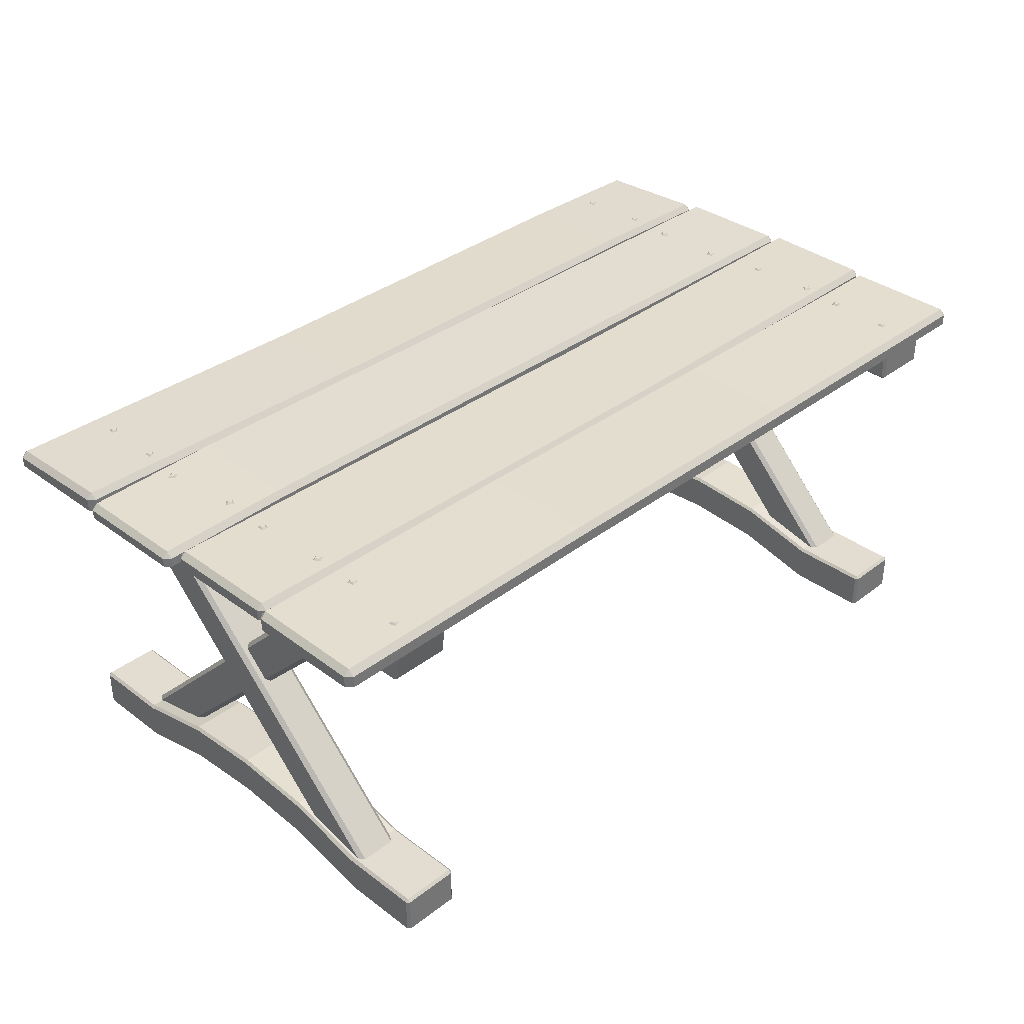
<metadata>
{"format":"obj","ext":"obj","renderer":"f3d","projection":"perspective","resolution":1024,"background":"white","views":[{"elev":35.1,"azim":134.6,"up":"+Y"}]}
</metadata>
<code>
o SM_Table_2
v 0.871 -3e-06 0.3617
v 0.871 0.04303 0.1809
v 0.871 0.05509 -0
v 0.871 0.04303 -0.1809
v 0.871 -3e-06 -0.3617
v 0.7377 -3e-06 -0.3617
v 0.7377 0.04303 -0.1809
v 0.7377 0.05509 -0
v 0.7377 0.04303 0.1809
v 0.7377 -3e-06 0.3617
v -0.871 -3e-06 0.3617
v -0.871 0.04303 0.1809
v -0.871 0.05509 -0
v -0.871 0.04303 -0.1809
v -0.871 -3e-06 -0.3617
v -0.7377 -3e-06 -0.3617
v -0.7377 0.04303 -0.1809
v -0.7377 0.05509 -0
v -0.7377 0.04303 0.1809
v -0.7377 -3e-06 0.3617
v -0.7392 0.763 0.3704
v -0.7392 0.763 0.2333
v 0.7392 0.763 0.3704
v 0.7392 0.763 0.2333
v -0.7392 0.763 -0.2333
v -0.7392 0.763 -0.3704
v 0.7392 0.763 -0.2333
v 0.7392 0.763 -0.3704
v -0.9599 0.76 0.5498
v -0.9724 0.76 0.5374
v -0.9599 0.781 0.5498
v -0.9599 0.7935 0.5374
v -0.9724 0.781 0.5374
v -0.9792 0.76 0.2914
v -0.9667 0.76 0.2789
v -0.9667 0.8 0.2914
v -0.9667 0.7875 0.2789
v -0.9792 0.7875 0.2914
v 1 0.76 0.5374
v 0.9875 0.76 0.5498
v 0.9875 0.7935 0.5374
v 0.9875 0.781 0.5498
v 1 0.781 0.5374
v 0.9875 0.76 0.2789
v 1 0.76 0.2914
v 0.9875 0.8 0.2914
v 1 0.7875 0.2914
v 0.9875 0.7875 0.2789
v -0.9774 0.76 0.2735
v -0.9899 0.76 0.261
v -0.9774 0.7875 0.2735
v -0.9774 0.8 0.261
v -0.9899 0.7875 0.261
v -0.9899 0.76 0.0151
v -0.9774 0.76 0.002625
v -0.9774 0.8 0.0151
v -0.9774 0.7875 0.002625
v -0.9899 0.7875 0.0151
v 1.009 0.76 0.261
v 0.9962 0.76 0.2735
v 0.9962 0.7919 0.261
v 0.9962 0.7794 0.2735
v 1.009 0.7794 0.261
v 0.9962 0.76 0.002625
v 1.009 0.76 0.0151
v 0.9962 0.7919 0.0151
v 1.009 0.7794 0.0151
v 0.9962 0.7794 0.002625
v -0.9875 0.76 -0.002793
v -1 0.76 -0.01527
v -0.9875 0.7879 -0.002793
v -0.9875 0.8003 -0.01527
v -1 0.7879 -0.01527
v -0.9919 0.76 -0.2612
v -0.9795 0.76 -0.2737
v -0.9795 0.8003 -0.2612
v -0.9795 0.7879 -0.2737
v -0.9919 0.7879 -0.2612
v 0.9854 0.76 -0.01527
v 0.9729 0.76 -0.002793
v 0.9729 0.7957 -0.01527
v 0.9729 0.7832 -0.002793
v 0.9854 0.7832 -0.01527
v 0.9729 0.76 -0.2737
v 0.9854 0.76 -0.2612
v 0.9729 0.7957 -0.2612
v 0.9854 0.7832 -0.2612
v 0.9729 0.7832 -0.2737
v -0.9663 0.76 -0.2791
v -0.9788 0.76 -0.2916
v -0.9663 0.7875 -0.2791
v -0.9663 0.8 -0.2916
v -0.9788 0.7875 -0.2916
v -0.9788 0.76 -0.5375
v -0.9663 0.76 -0.55
v -0.9663 0.7974 -0.5375
v -0.9663 0.7849 -0.55
v -0.9788 0.7849 -0.5375
v 1 0.76 -0.2916
v 0.9875 0.76 -0.2791
v 0.9875 0.8 -0.2916
v 0.9875 0.7875 -0.2791
v 1 0.7875 -0.2916
v 0.9875 0.76 -0.55
v 1 0.76 -0.5375
v 0.9875 0.7974 -0.5375
v 1 0.7849 -0.5375
v 0.9875 0.7849 -0.55
v 0.2634 0.7949 0.2914
v 0.2634 0.7825 0.2789
v 0.2634 0.7884 0.5374
v 0.2634 0.7759 0.5498
v 0.2634 0.7549 0.2789
v 0.2634 0.7549 0.5498
v 0.8649 -3e-06 -0.5426
v 0.871 -3e-06 -0.5366
v 0.871 0.07946 -0.5366
v 0.8649 0.07952 -0.5426
v 0.8649 0.08554 -0.5366
v 0.871 -3e-06 0.5366
v 0.8649 -3e-06 0.5426
v 0.8649 0.08554 0.5366
v 0.8649 0.07952 0.5426
v 0.871 0.07946 0.5366
v 0.7377 -3e-06 -0.5366
v 0.7437 -3e-06 -0.5426
v 0.7437 0.08554 -0.5366
v 0.7437 0.07952 -0.5426
v 0.7377 0.07946 -0.5366
v 0.7437 -3e-06 0.5426
v 0.7377 -3e-06 0.5366
v 0.7437 0.08554 0.5366
v 0.7377 0.07946 0.5366
v 0.7437 0.07952 0.5426
v 0.8649 0.08554 -0.3617
v 0.871 0.07946 -0.3617
v 0.8649 0.1286 -0.1809
v 0.871 0.1225 -0.1809
v 0.8649 0.1406 -0
v 0.871 0.1346 -0
v 0.8649 0.1286 0.1809
v 0.871 0.1225 0.1809
v 0.871 0.07946 0.3617
v 0.8649 0.08554 0.3617
v 0.7437 0.08554 0.3617
v 0.7377 0.07946 0.3617
v 0.7437 0.1286 0.1809
v 0.7377 0.1225 0.1809
v 0.7437 0.1406 -0
v 0.7377 0.1346 -0
v 0.7437 0.1286 -0.1809
v 0.7377 0.1225 -0.1809
v 0.7377 0.07946 -0.3617
v 0.7437 0.08554 -0.3617
v -0.871 -3e-06 -0.5366
v -0.8649 -3e-06 -0.5426
v -0.871 0.07946 -0.5366
v -0.8649 0.08554 -0.5366
v -0.8649 0.07952 -0.5426
v -0.8649 -3e-06 0.5426
v -0.871 -3e-06 0.5366
v -0.8649 0.08554 0.5366
v -0.871 0.07946 0.5366
v -0.8649 0.07952 0.5426
v -0.7437 -3e-06 -0.5426
v -0.7377 -3e-06 -0.5366
v -0.7437 0.08554 -0.5366
v -0.7377 0.07946 -0.5366
v -0.7437 0.07952 -0.5426
v -0.7377 -3e-06 0.5366
v -0.7437 -3e-06 0.5426
v -0.7437 0.08554 0.5366
v -0.7437 0.07952 0.5426
v -0.7377 0.07946 0.5366
v -0.871 0.07946 -0.3617
v -0.8649 0.08554 -0.3617
v -0.871 0.1225 -0.1809
v -0.8649 0.1286 -0.1809
v -0.871 0.1346 -0
v -0.8649 0.1406 -0
v -0.871 0.1225 0.1809
v -0.8649 0.1286 0.1809
v -0.8649 0.08554 0.3617
v -0.871 0.07946 0.3617
v -0.7377 0.07946 0.3617
v -0.7437 0.08554 0.3617
v -0.7377 0.1225 0.1809
v -0.7437 0.1286 0.1809
v -0.7377 0.1346 -0
v -0.7437 0.1406 -0
v -0.7377 0.1225 -0.1809
v -0.7437 0.1286 -0.1809
v -0.7437 0.08554 -0.3617
v -0.7377 0.07946 -0.3617
v 0.86 0.09317 -0.2531
v 0.8505 0.09553 -0.2373
v 0.8505 0.0716 -0.3976
v 0.86 0.07396 -0.3818
v 0.8505 0.7115 0.3786
v 0.86 0.7116 0.3654
v 0.86 0.7131 0.2573
v 0.8505 0.7133 0.2441
v 0.7742 0.09553 -0.2373
v 0.7647 0.09317 -0.2531
v 0.7647 0.07396 -0.3818
v 0.7742 0.0716 -0.3976
v 0.7647 0.7116 0.3654
v 0.7742 0.7115 0.3786
v 0.7742 0.7133 0.2441
v 0.7647 0.7131 0.2573
v 0.7447 0.09317 0.247
v 0.7542 0.09553 0.2312
v 0.7542 0.0716 0.3915
v 0.7447 0.07396 0.3757
v 0.7542 0.7115 -0.3847
v 0.7447 0.7116 -0.3715
v 0.7447 0.7131 -0.2634
v 0.7542 0.7133 -0.2502
v 0.8305 0.09553 0.2312
v 0.84 0.09317 0.247
v 0.84 0.07396 0.3757
v 0.8305 0.0716 0.3915
v 0.84 0.7116 -0.3715
v 0.8305 0.7115 -0.3847
v 0.8305 0.7133 -0.2502
v 0.84 0.7131 -0.2634
v -0.8505 0.09553 -0.2373
v -0.86 0.09317 -0.2531
v -0.86 0.07396 -0.3818
v -0.8505 0.0716 -0.3976
v -0.86 0.7116 0.3654
v -0.8505 0.7115 0.3786
v -0.8505 0.7133 0.2441
v -0.86 0.7131 0.2573
v -0.7647 0.09317 -0.2531
v -0.7742 0.09553 -0.2373
v -0.7742 0.0716 -0.3976
v -0.7647 0.07396 -0.3818
v -0.7742 0.7115 0.3786
v -0.7647 0.7116 0.3654
v -0.7647 0.7131 0.2573
v -0.7742 0.7133 0.2441
v -0.7542 0.09553 0.2312
v -0.7447 0.09317 0.247
v -0.7447 0.07396 0.3757
v -0.7542 0.0716 0.3915
v -0.7447 0.7116 -0.3715
v -0.7542 0.7115 -0.3847
v -0.7542 0.7133 -0.2502
v -0.7447 0.7131 -0.2634
v -0.84 0.09317 0.247
v -0.8305 0.09553 0.2312
v -0.8305 0.0716 0.3915
v -0.84 0.07396 0.3757
v -0.8305 0.7115 -0.3847
v -0.84 0.7116 -0.3715
v -0.84 0.7131 -0.2634
v -0.8305 0.7133 -0.2502
v -0.7543 0.3747 0.01968
v -0.7543 0.3804 0.02528
v -0.7543 0.4196 0.02528
v -0.7543 0.4253 0.01968
v -0.7543 0.3804 -0.02529
v -0.7543 0.3747 -0.01968
v -0.7543 0.4253 -0.01968
v -0.7543 0.4196 -0.02529
v 0.7543 0.3804 0.02528
v 0.7543 0.3747 0.01968
v 0.7543 0.4253 0.01968
v 0.7543 0.4196 0.02528
v 0.7543 0.3747 -0.01968
v 0.7543 0.3804 -0.02529
v 0.7543 0.4196 -0.02529
v 0.7543 0.4253 -0.01968
v -0.7392 0.703 0.3592
v -0.7392 0.7142 0.3704
v -0.7392 0.7142 0.2333
v -0.7392 0.703 0.2445
v 0.7392 0.7142 0.3704
v 0.7392 0.703 0.3592
v 0.7392 0.703 0.2445
v 0.7392 0.7142 0.2333
v -0.7392 0.703 -0.2445
v -0.7392 0.7142 -0.2333
v -0.7392 0.7142 -0.3704
v -0.7392 0.703 -0.3592
v 0.7392 0.7142 -0.2333
v 0.7392 0.703 -0.2445
v 0.7392 0.703 -0.3592
v 0.7392 0.7142 -0.3704
v 0.8651 0.6931 -0.5289
v 0.8651 0.6991 -0.5348
v 0.871 0.6991 -0.5289
v 0.871 0.7598 -0.5367
v 0.8651 0.7598 -0.5426
v 0.8651 0.6931 0.5332
v 0.871 0.6991 0.5332
v 0.8651 0.6991 0.5392
v 0.8651 0.7598 0.5426
v 0.871 0.7598 0.5367
v 0.7436 0.6931 -0.5289
v 0.7377 0.6991 -0.5289
v 0.7436 0.6991 -0.5348
v 0.7436 0.7598 -0.5426
v 0.7377 0.7598 -0.5367
v 0.7436 0.6931 0.5332
v 0.7436 0.6991 0.5392
v 0.7377 0.6991 0.5332
v 0.7377 0.7598 0.5367
v 0.7436 0.7598 0.5426
v -0.8651 0.6931 -0.5367
v -0.871 0.6991 -0.5367
v -0.8651 0.6991 -0.5426
v -0.8651 0.7598 -0.5426
v -0.871 0.7598 -0.5367
v -0.8651 0.6931 0.5367
v -0.8651 0.6991 0.5426
v -0.871 0.6991 0.5367
v -0.871 0.7598 0.5367
v -0.8651 0.7598 0.5426
v -0.7436 0.6931 -0.5367
v -0.7436 0.6991 -0.5426
v -0.7377 0.6991 -0.5367
v -0.7377 0.7598 -0.5367
v -0.7436 0.7598 -0.5426
v -0.7436 0.6931 0.5367
v -0.7377 0.6991 0.5367
v -0.7436 0.6991 0.5426
v -0.7436 0.7598 0.5426
v -0.7377 0.7598 0.5367
v -0.206 0.3822 -0.01968
v -0.206 0.3878 -0.02529
v -0.206 0.4327 -0.01968
v -0.206 0.4271 -0.02529
v -0.206 0.3822 0.01968
v -0.206 0.3878 0.02528
v -0.206 0.4327 0.01968
v -0.206 0.4271 0.02528
v -0.1773 0.7903 -0.2612
v -0.1773 0.7778 -0.2737
v -0.1773 0.7903 -0.01527
v -0.1773 0.7778 -0.002793
v -0.1773 0.7546 -0.2737
v -0.1773 0.7546 -0.002793
v 0.3499 0.8006 -0.5375
v 0.3499 0.7882 -0.55
v 0.3499 0.8033 -0.2916
v 0.3499 0.7908 -0.2791
v 0.3499 0.7633 -0.55
v 0.3499 0.7633 -0.2791
v -0.3082 0.7849 -0.55
v -0.3082 0.8 -0.2916
v -0.3082 0.76 -0.2791
v -0.3082 0.7974 -0.5375
v -0.3082 0.7875 -0.2791
v -0.3082 0.76 -0.55
v 0.7013 0.8 0.0151
v 0.7013 0.7875 0.002625
v 0.7013 0.8 0.261
v 0.7013 0.7875 0.2735
v 0.7013 0.76 0.002625
v 0.7013 0.76 0.2735
v -0.6543 0.7912 0.2789
v -0.6493 0.7972 0.5374
v -0.6493 0.7587 0.5498
v -0.6543 0.8037 0.2914
v -0.6493 0.7847 0.5498
v -0.6543 0.7587 0.2789
v 0.7984 0.7972 0.3356
v 0.8022 0.8011 0.3318
v 0.7984 0.7972 0.3191
v 0.8022 0.8011 0.3229
v 0.8149 0.7972 0.3356
v 0.8111 0.8011 0.3318
v 0.8149 0.7972 0.3191
v 0.8111 0.8011 0.3229
v 0.7917 0.7934 0.4736
v 0.7966 0.7973 0.4712
v 0.797 0.7934 0.4579
v 0.7994 0.7973 0.4627
v 0.8074 0.7934 0.4789
v 0.805 0.7973 0.474
v 0.8127 0.7934 0.4632
v 0.8079 0.7973 0.4656
v 0.8119 0.7961 0.2207
v 0.8171 0.8 0.2221
v 0.8263 0.7961 0.2125
v 0.8248 0.8 0.2177
v 0.8201 0.7961 0.235
v 0.8215 0.8 0.2298
v 0.8344 0.7961 0.2268
v 0.8292 0.8 0.2254
v 0.7886 0.7968 0.05895
v 0.7939 0.8007 0.0577
v 0.7973 0.7968 0.04486
v 0.7986 0.8007 0.05012
v 0.8027 0.7968 0.06763
v 0.8015 0.8007 0.06238
v 0.8114 0.7968 0.05355
v 0.8062 0.8007 0.05479
v 0.7974 0.7945 -0.05443
v 0.8017 0.7984 -0.05777
v 0.7994 0.7945 -0.07086
v 0.8027 0.7984 -0.06662
v 0.8139 0.7945 -0.05247
v 0.8105 0.7984 -0.05671
v 0.8158 0.7945 -0.0689
v 0.8116 0.7984 -0.06556
v 0.7944 0.7945 -0.2158
v 0.796 0.7984 -0.2209
v 0.7866 0.7945 -0.2304
v 0.7918 0.7984 -0.2288
v 0.809 0.7945 -0.2235
v 0.8038 0.7984 -0.2251
v 0.8012 0.7945 -0.2382
v 0.7997 0.7984 -0.233
v 0.798 0.8 -0.3318
v 0.8009 0.8039 -0.3363
v 0.7947 0.8 -0.348
v 0.7992 0.8039 -0.3451
v 0.8142 0.8 -0.3351
v 0.8097 0.8039 -0.3381
v 0.8109 0.8 -0.3513
v 0.8079 0.8039 -0.3468
v 0.8266 0.7982 -0.4861
v 0.8296 0.8021 -0.4906
v 0.8233 0.7982 -0.5023
v 0.8278 0.8021 -0.4993
v 0.8428 0.7982 -0.4894
v 0.8383 0.8021 -0.4924
v 0.8396 0.7982 -0.5056
v 0.8366 0.8021 -0.5011
v -0.7968 0.7993 -0.3505
v -0.7992 0.8032 -0.3456
v -0.7913 0.7993 -0.3349
v -0.7962 0.8032 -0.3372
v -0.8124 0.7993 -0.345
v -0.8076 0.8032 -0.3426
v -0.8069 0.7993 -0.3294
v -0.8046 0.8032 -0.3342
v -0.7893 0.7975 -0.4894
v -0.7931 0.8014 -0.4855
v -0.7891 0.7975 -0.4728
v -0.7929 0.8014 -0.4766
v -0.8059 0.7975 -0.4891
v -0.802 0.8014 -0.4854
v -0.8056 0.7975 -0.4726
v -0.8019 0.8014 -0.4765
v -0.8067 0.7977 -0.2372
v -0.8121 0.8016 -0.2368
v -0.8176 0.7977 -0.2247
v -0.8179 0.8016 -0.23
v -0.8192 0.7977 -0.248
v -0.8189 0.8016 -0.2426
v -0.8301 0.7977 -0.2355
v -0.8247 0.8016 -0.2359
v -0.8031 0.7974 -0.09026
v -0.8076 0.8013 -0.08733
v -0.8066 0.7974 -0.07408
v -0.8095 0.8013 -0.07862
v -0.8192 0.7974 -0.09375
v -0.8163 0.8013 -0.08921
v -0.8227 0.7974 -0.07757
v -0.8182 0.8013 -0.0805
v -0.7835 0.7995 0.04625
v -0.7864 0.8034 0.05081
v -0.7799 0.7995 0.06239
v -0.7844 0.8034 0.05951
v -0.7996 0.7995 0.04988
v -0.7951 0.8034 0.05277
v -0.796 0.7995 0.06602
v -0.7931 0.8034 0.06146
v -0.7915 0.7997 0.2036
v -0.7912 0.8036 0.209
v -0.7793 0.7997 0.2148
v -0.7847 0.8036 0.215
v -0.8027 0.7997 0.2158
v -0.7973 0.8036 0.2155
v -0.7905 0.7997 0.227
v -0.7907 0.8036 0.2216
v -0.7968 0.8002 0.3176
v -0.7981 0.8041 0.3229
v -0.7883 0.8002 0.3318
v -0.7936 0.8041 0.3305
v -0.811 0.8002 0.3261
v -0.8058 0.8041 0.3275
v -0.8025 0.8002 0.3403
v -0.8012 0.8041 0.3351
v -0.7953 0.7965 0.4698
v -0.7966 0.8004 0.475
v -0.7868 0.7965 0.484
v -0.7921 0.8004 0.4827
v -0.8095 0.7965 0.4783
v -0.8043 0.8004 0.4796
v -0.801 0.7965 0.4925
v -0.7997 0.8004 0.4873
f 365 367 31 29
f 45 47 43 39
f 362 361 64 65 59 60
f 366 36 32 364
f 30 33 38 34
f 113 110 48 44
f 362 360 51 49
f 65 67 63 59
f 344 343 84 85 79 80
f 357 56 52 359
f 50 53 58 54
f 361 358 68 64
f 344 342 71 69
f 85 87 83 79
f 350 349 104 105 99 100
f 339 76 72 341
f 70 73 78 74
f 343 340 88 84
f 353 355 91 89
f 105 107 103 99
f 354 96 92 352
f 90 93 98 94
f 349 346 108 104
f 303 304 295 292
f 308 309 305 302
f 316 311 321 326
f 309 310 299 300 294 295 304 305
f 293 294 300 297
f 298 299 310 307
f 132 122 144 145
f 120 121 130 131 10 1
f 131 133 146 10
f 5 6 125 126 115 116
f 154 135 119 127
f 121 123 134 130
f 6 153 129 125
f 10 146 148 9
f 2 142 143 1
f 3 140 142 2
f 4 138 140 3
f 1 143 124 120
f 1 10 9 2
f 2 9 8 3
f 3 8 7 4
f 4 7 6 5
f 5 136 138 4
f 9 148 150 8
f 8 150 152 7
f 7 152 153 6
f 155 15 175 157
f 126 128 118 115
f 151 137 135 154
f 149 139 137 151
f 147 141 139 149
f 145 144 141 147
f 209 202 197 206
f 215 224 219 212
f 195 198 201 200
f 207 210 205 204
f 225 218 213 222
f 232 227 236 239
f 211 214 217 216
f 223 226 221 220
f 322 313 314 325
f 327 323 324 330
f 329 330 324 325 314 315 319 320
f 312 318 319 315
f 317 328 329 320
f 172 186 183 162
f 160 161 11 20 170 171
f 170 20 185 174
f 15 155 156 165 166 16
f 193 167 158 176
f 160 171 173 164
f 16 166 168 194
f 182 183 186 188
f 13 12 181 179
f 14 13 179 177
f 11 161 163 184
f 11 12 19 20
f 12 13 18 19
f 13 14 17 18
f 14 15 16 17
f 15 14 177 175
f 19 18 189 187
f 18 17 191 189
f 17 16 194 191
f 165 156 159 169
f 192 193 176 178
f 190 192 178 180
f 188 190 180 182
f 20 19 187 185
f 242 237 230 233
f 248 243 252 255
f 228 231 234 229
f 240 235 238 241
f 258 253 246 249
f 12 11 184 181
f 244 247 250 245
f 256 251 254 257
f 286 289 288 283
f 277 22 24 282
f 279 23 21 276
f 24 22 21 23
f 336 338 261 260
f 36 366 363 37
f 333 265 262 337
f 35 37 363 368
f 332 334 273 272
f 285 26 28 290
f 287 27 25 284
f 28 26 25 27
f 31 32 33
f 36 37 38
f 41 42 43
f 46 47 48
f 51 52 53
f 56 57 58
f 61 62 63
f 66 67 68
f 71 72 73
f 76 77 78
f 81 82 83
f 86 87 88
f 91 92 93
f 96 97 98
f 101 102 103
f 106 107 108
f 29 31 33 30
f 32 36 38 33
f 37 35 34 38
f 109 46 48 110
f 47 45 44 48
f 46 41 43 47
f 42 40 39 43
f 364 32 31 367
f 49 51 53 50
f 52 56 58 53
f 57 55 54 58
f 357 66 68 358
f 67 65 64 68
f 66 61 63 67
f 62 60 59 63
f 359 52 51 360
f 69 71 73 70
f 72 76 78 73
f 77 75 74 78
f 339 86 88 340
f 87 85 84 88
f 86 81 83 87
f 82 80 79 83
f 341 72 71 342
f 89 91 93 90
f 92 96 98 93
f 97 95 94 98
f 345 106 108 346
f 107 105 104 108
f 106 101 103 107
f 102 100 99 103
f 352 92 91 355
f 114 113 44 45 39 40
f 365 368 113 114
f 41 111 112 42
f 366 109 110 363
f 368 363 110 113
f 46 109 111 41
f 40 42 112 114
f 117 118 119
f 122 123 124
f 127 128 129
f 132 133 134
f 157 158 159
f 162 163 164
f 167 168 169
f 172 173 174
f 115 118 117 116
f 144 122 124 143
f 123 121 120 124
f 122 132 134 123
f 133 131 130 134
f 154 127 129 153
f 128 126 125 129
f 127 119 118 128
f 119 135 136 117
f 135 137 138 136
f 137 139 140 138
f 139 141 142 140
f 141 144 143 142
f 132 145 146 133
f 145 147 148 146
f 147 149 150 148
f 149 151 152 150
f 151 154 153 152
f 155 157 159 156
f 184 163 162 183
f 163 161 160 164
f 164 173 172 162
f 173 171 170 174
f 194 168 167 193
f 168 166 165 169
f 169 159 158 167
f 157 175 176 158
f 175 177 178 176
f 177 179 180 178
f 179 181 182 180
f 181 184 183 182
f 174 185 186 172
f 185 187 188 186
f 187 189 190 188
f 189 191 192 190
f 191 194 193 192
f 116 117 136 5
f 199 196 195 200
f 197 202 201 198
f 203 208 207 204
f 209 206 205 210
f 215 212 211 216
f 213 218 217 214
f 219 224 223 220
f 225 222 221 226
f 231 228 227 232
f 229 234 233 230
f 235 240 239 236
f 241 238 237 242
f 247 244 243 248
f 245 250 249 246
f 251 256 255 252
f 257 254 253 258
f 199 208 203 196
f 331 264 263 332
f 333 274 273 334
f 335 268 267 336
f 337 262 261 338
f 331 271 268 335
f 281 278 277 282
f 275 280 279 276
f 289 286 285 290
f 283 288 287 284
f 278 281 280 275
f 291 292 293
f 296 297 298
f 301 302 303
f 306 307 308
f 311 312 313
f 316 317 318
f 321 322 323
f 326 327 328
f 296 291 293 297
f 292 295 294 293
f 299 298 297 300
f 306 296 298 307
f 309 308 307 310
f 301 306 308 302
f 304 303 302 305
f 291 301 303 292
f 318 312 311 316
f 312 315 314 313
f 319 318 317 320
f 328 317 316 326
f 329 328 327 330
f 323 327 326 321
f 324 323 322 325
f 313 322 321 311
f 296 306 301 291
f 264 331 335 259
f 269 337 338 270
f 259 335 336 260
f 265 333 334 266
f 271 331 332 272
f 263 266 334 332
f 274 333 337 269
f 267 270 338 336
f 81 341 342 82
f 76 339 340 77
f 75 77 340 343
f 86 339 341 81
f 80 82 342 344
f 74 75 343 344 69 70
f 101 347 348 102
f 354 345 346 351
f 356 351 346 349
f 106 345 347 101
f 100 102 348 350
f 353 356 349 350
f 94 95 356 353 89 90
f 95 97 351 356
f 96 354 351 97
f 347 352 355 348
f 345 354 352 347
f 350 348 355 353
f 61 359 360 62
f 56 357 358 57
f 55 57 358 361
f 66 357 359 61
f 60 62 360 362
f 54 55 361 362 49 50
f 34 35 368 365 29 30
f 111 364 367 112
f 109 366 364 111
f 114 112 367 365
f 369 370 372 371
f 371 372 376 375
f 375 376 374 373
f 373 374 370 369
f 377 378 380 379
f 376 372 370 374
f 379 380 384 383
f 383 384 382 381
f 381 382 378 377
f 384 380 378 382
f 385 386 388 387
f 387 388 392 391
f 391 392 390 389
f 389 390 386 385
f 392 388 386 390
f 393 394 396 395
f 395 396 400 399
f 399 400 398 397
f 397 398 394 393
f 400 396 394 398
f 401 402 404 403
f 403 404 408 407
f 407 408 406 405
f 405 406 402 401
f 408 404 402 406
f 409 410 412 411
f 411 412 416 415
f 415 416 414 413
f 413 414 410 409
f 416 412 410 414
f 417 418 420 419
f 419 420 424 423
f 423 424 422 421
f 421 422 418 417
f 424 420 418 422
f 425 426 428 427
f 427 428 432 431
f 431 432 430 429
f 429 430 426 425
f 432 428 426 430
f 433 434 436 435
f 435 436 440 439
f 439 440 438 437
f 437 438 434 433
f 441 442 444 443
f 440 436 434 438
f 443 444 448 447
f 447 448 446 445
f 445 446 442 441
f 448 444 442 446
f 449 450 452 451
f 451 452 456 455
f 455 456 454 453
f 453 454 450 449
f 456 452 450 454
f 457 458 460 459
f 459 460 464 463
f 463 464 462 461
f 461 462 458 457
f 464 460 458 462
f 465 466 468 467
f 467 468 472 471
f 471 472 470 469
f 469 470 466 465
f 472 468 466 470
f 473 474 476 475
f 475 476 480 479
f 479 480 478 477
f 477 478 474 473
f 480 476 474 478
f 481 482 484 483
f 483 484 488 487
f 487 488 486 485
f 485 486 482 481
f 488 484 482 486
f 489 490 492 491
f 491 492 496 495
f 495 496 494 493
f 493 494 490 489
f 496 492 490 494

</code>
